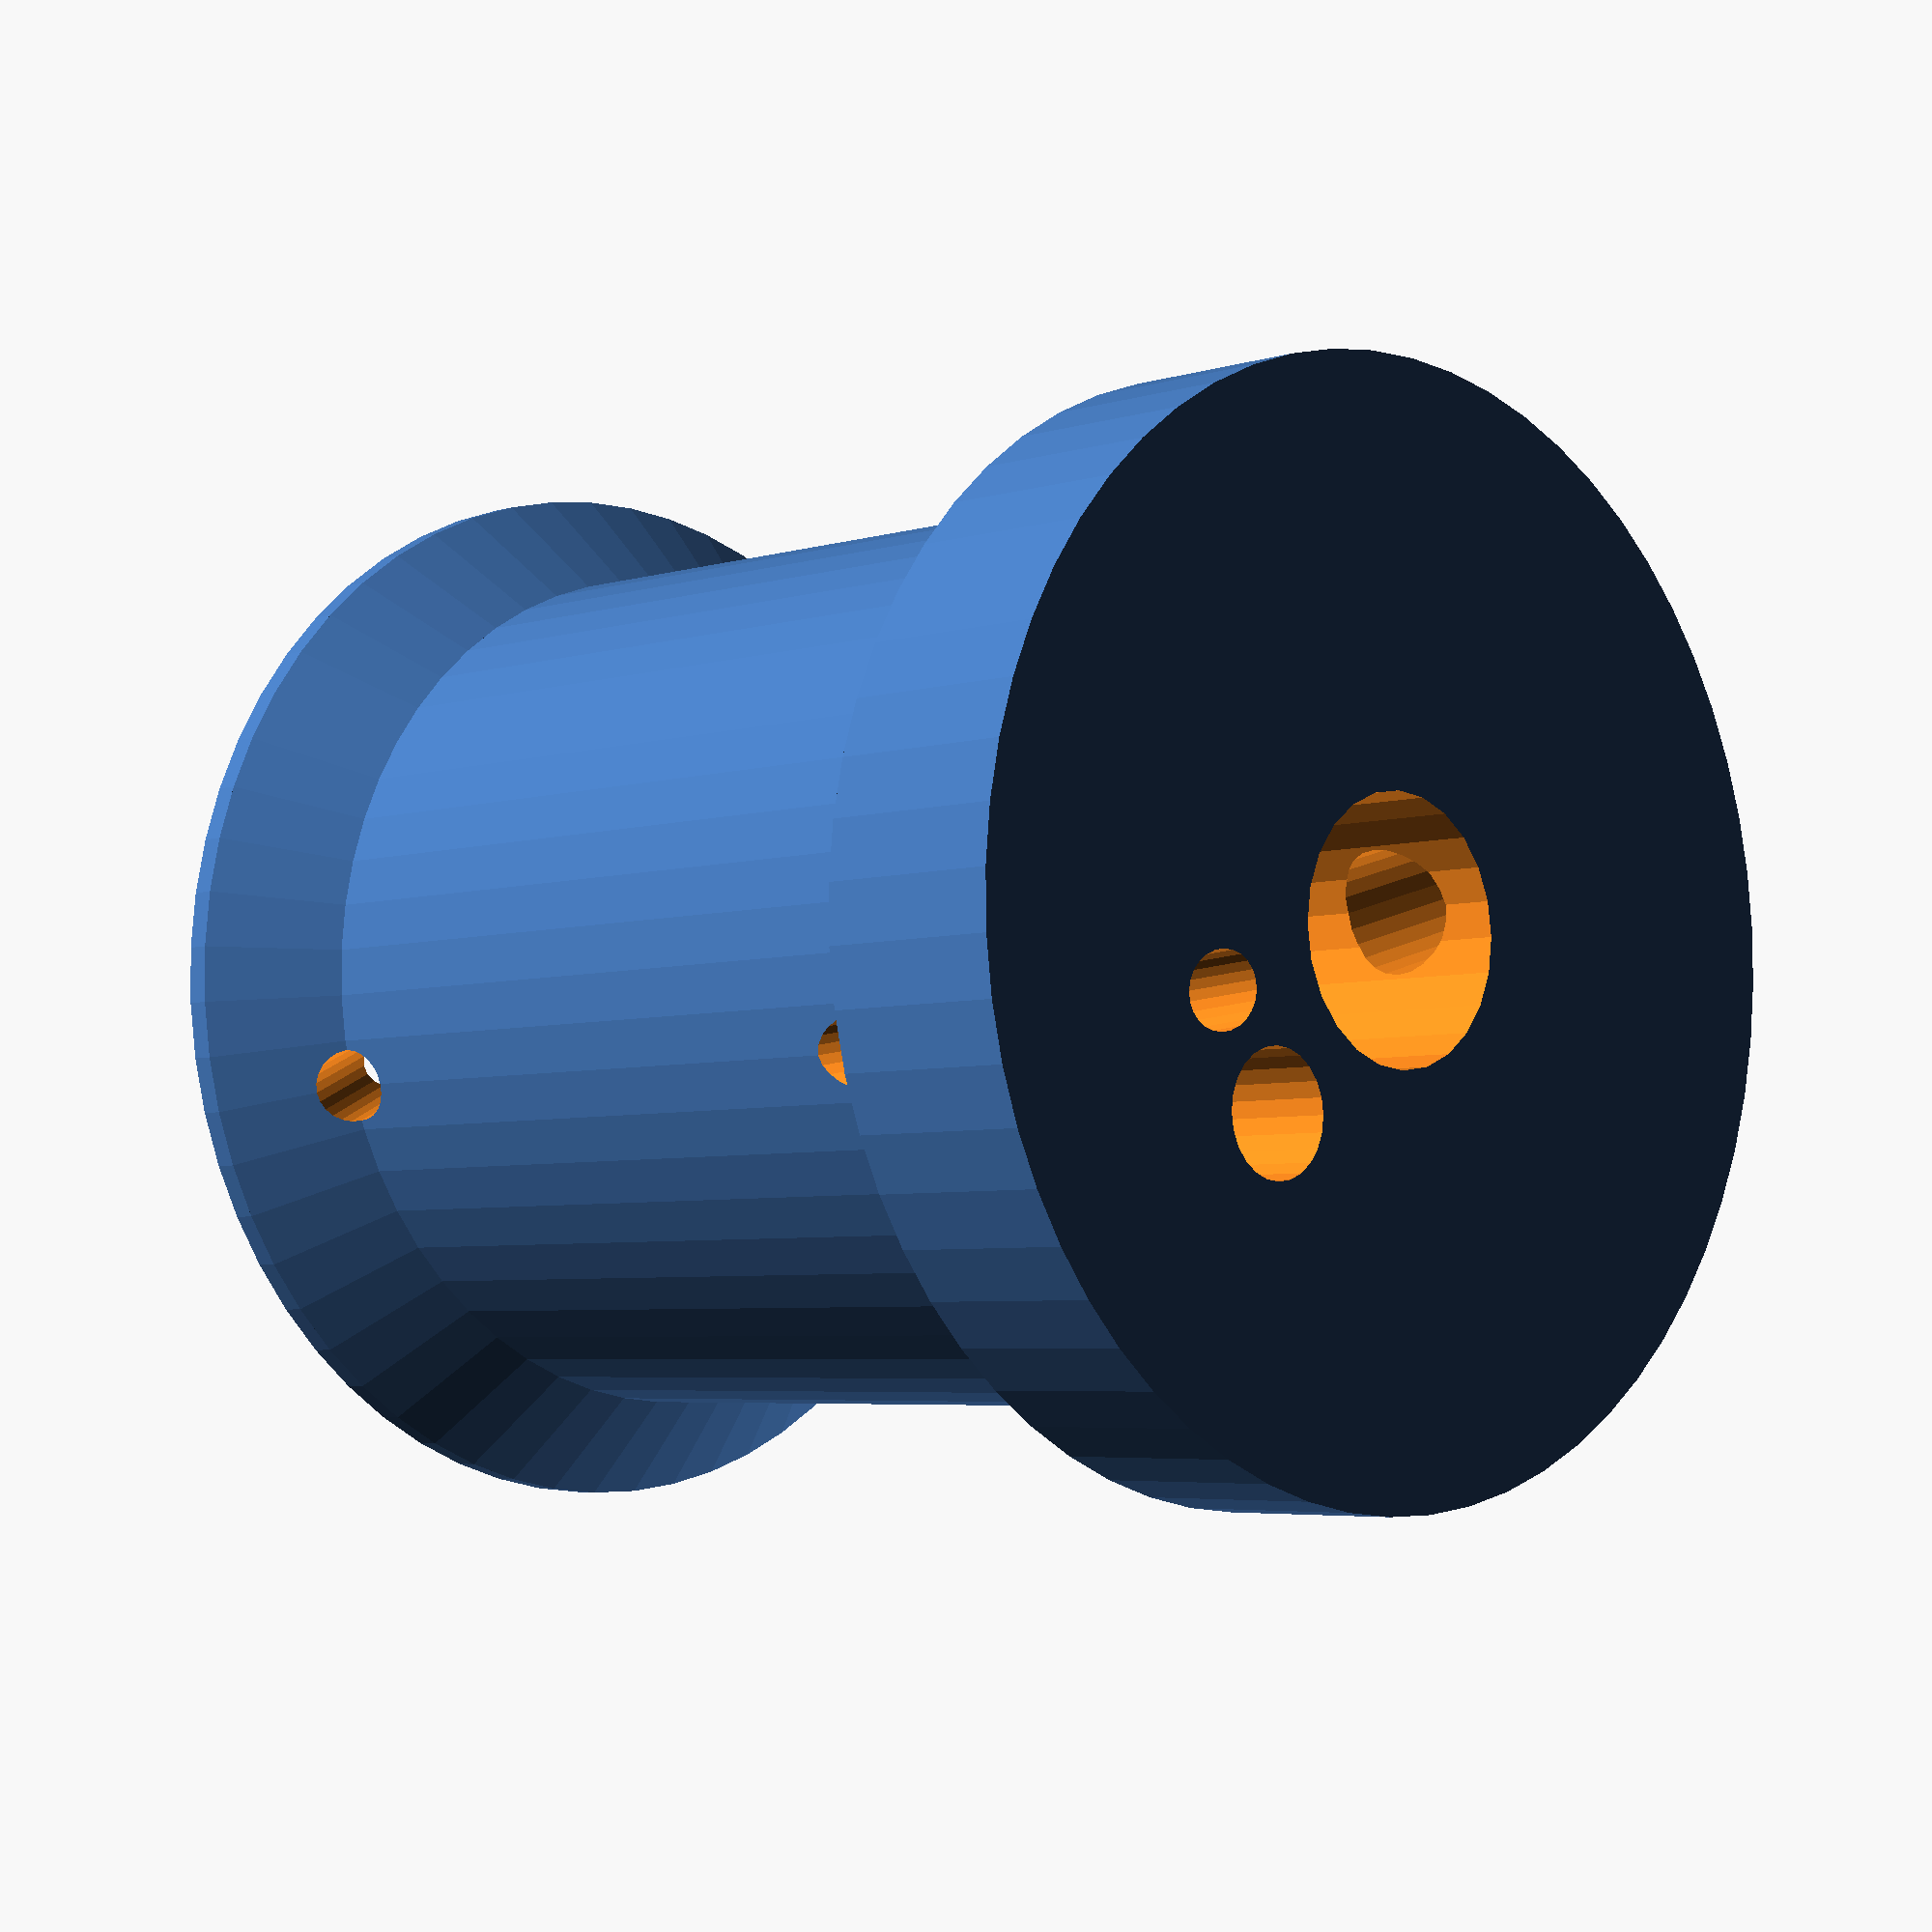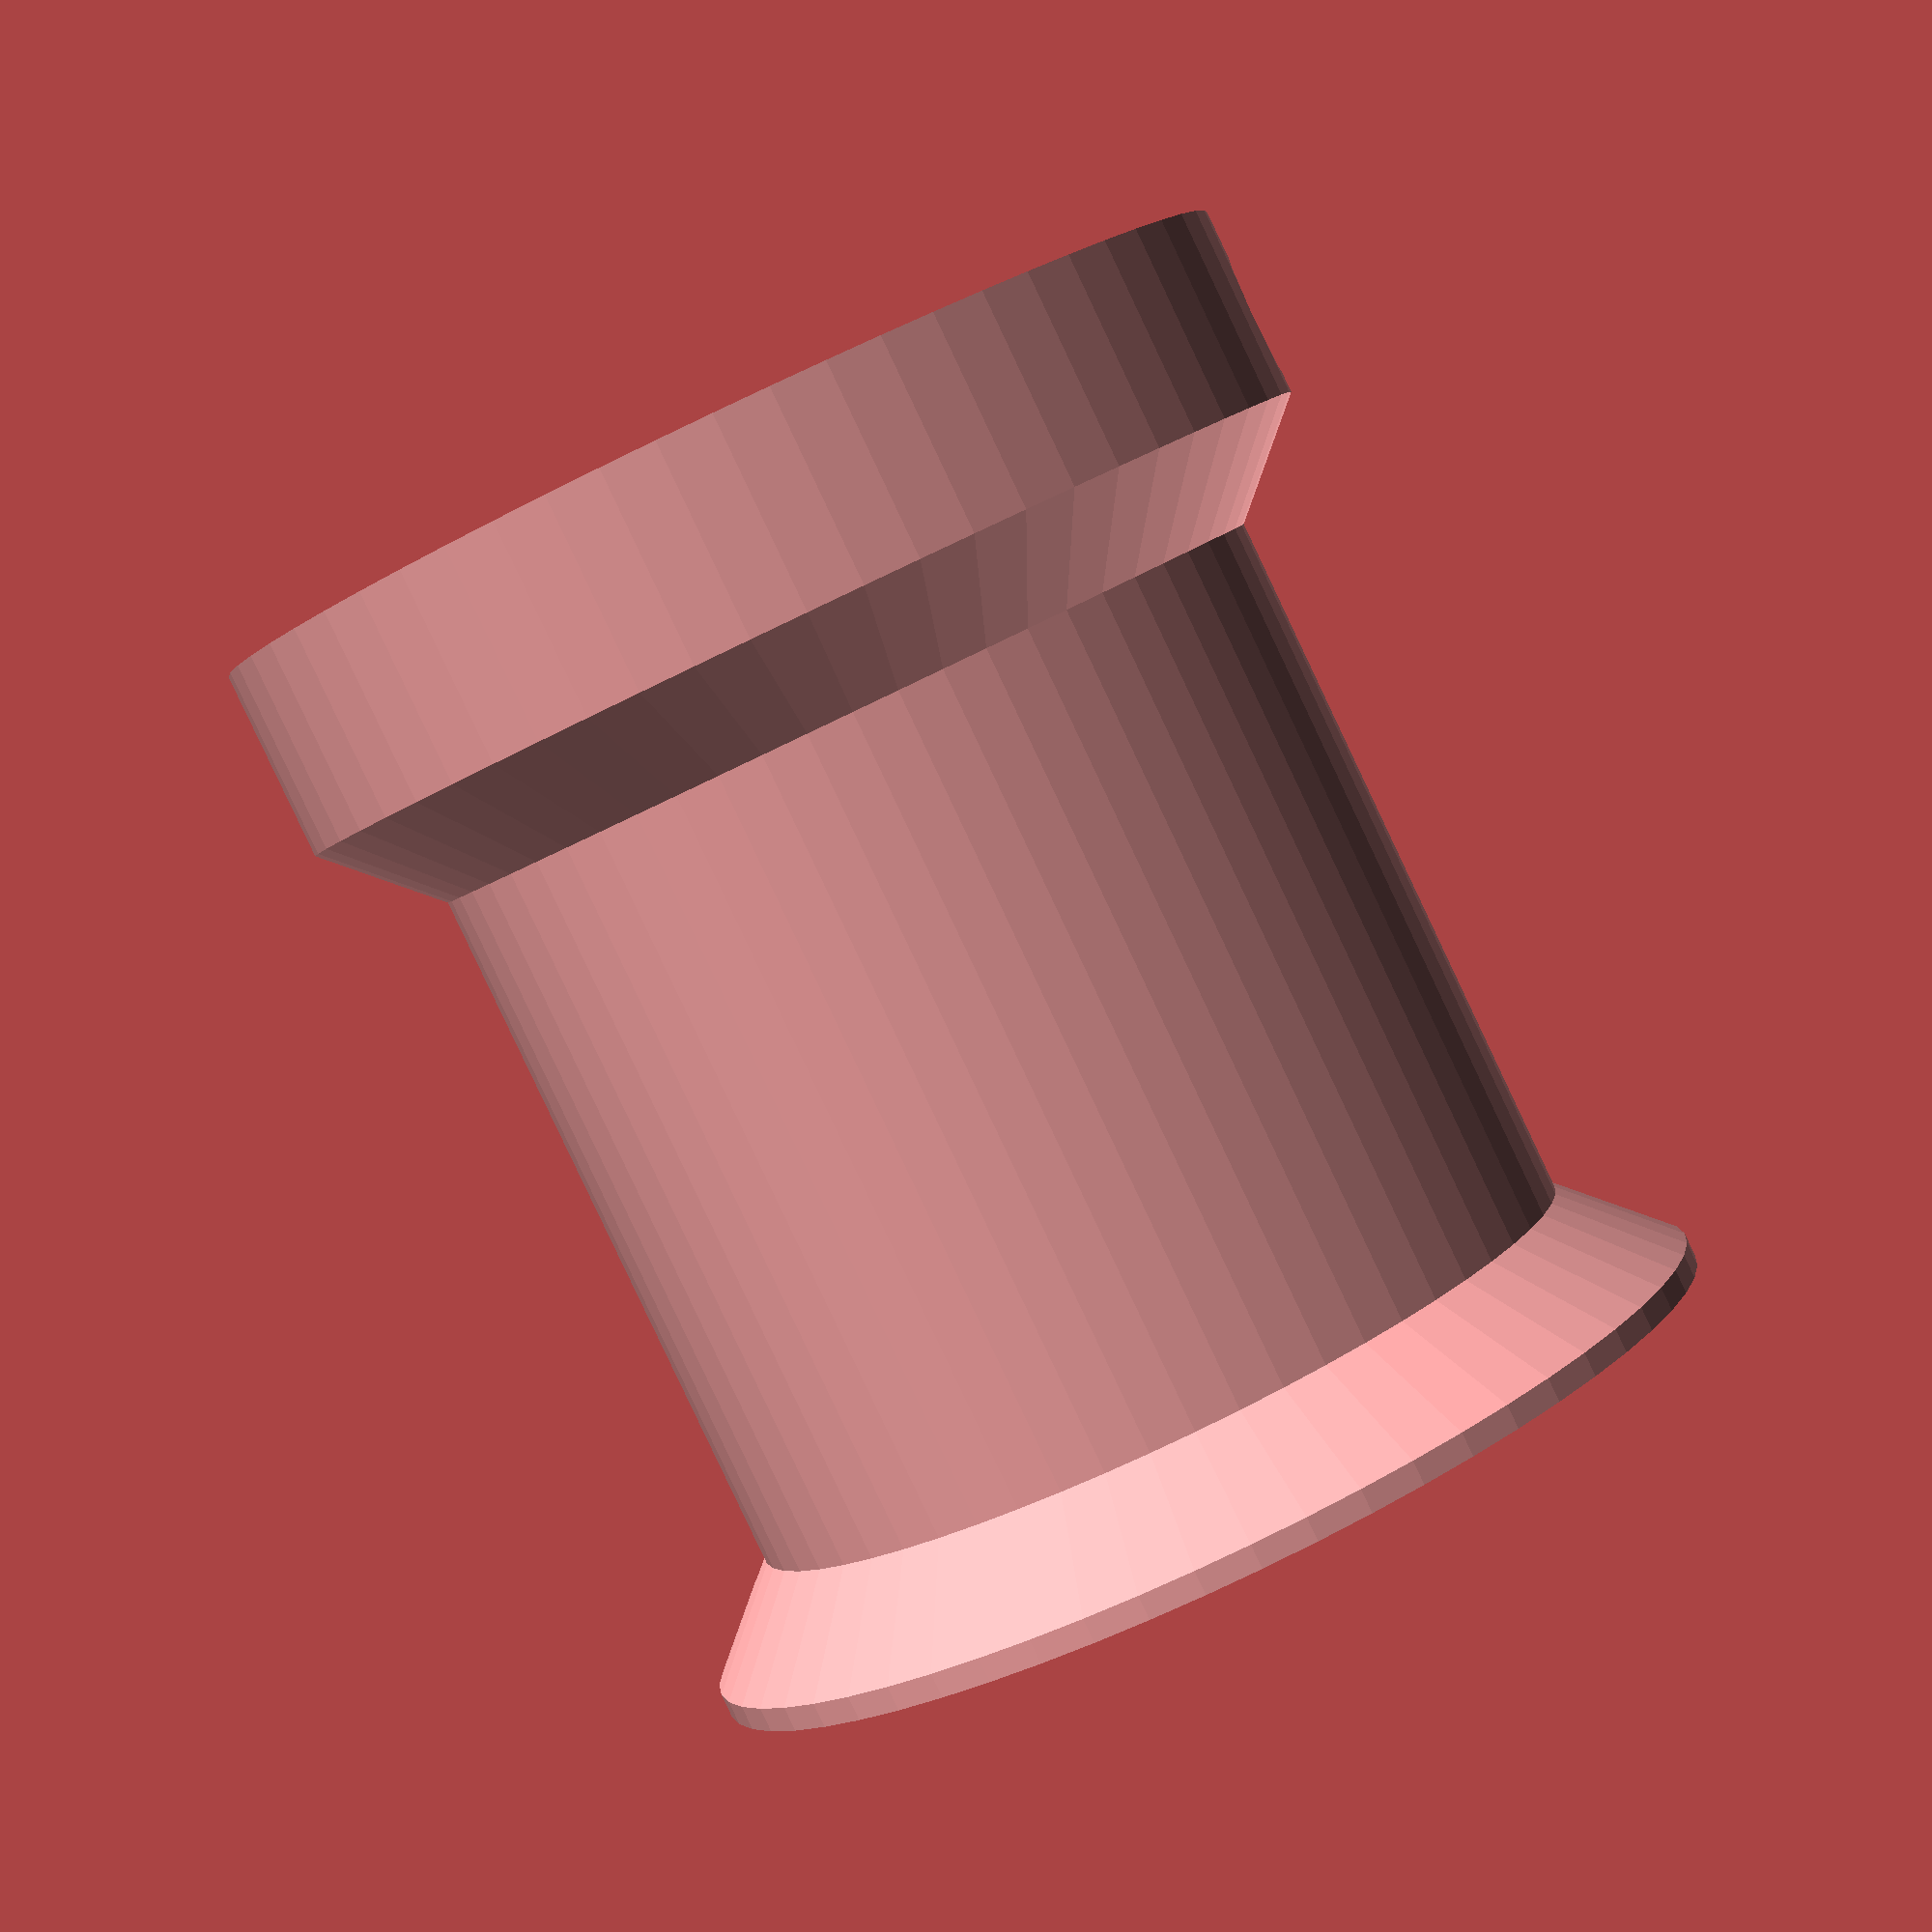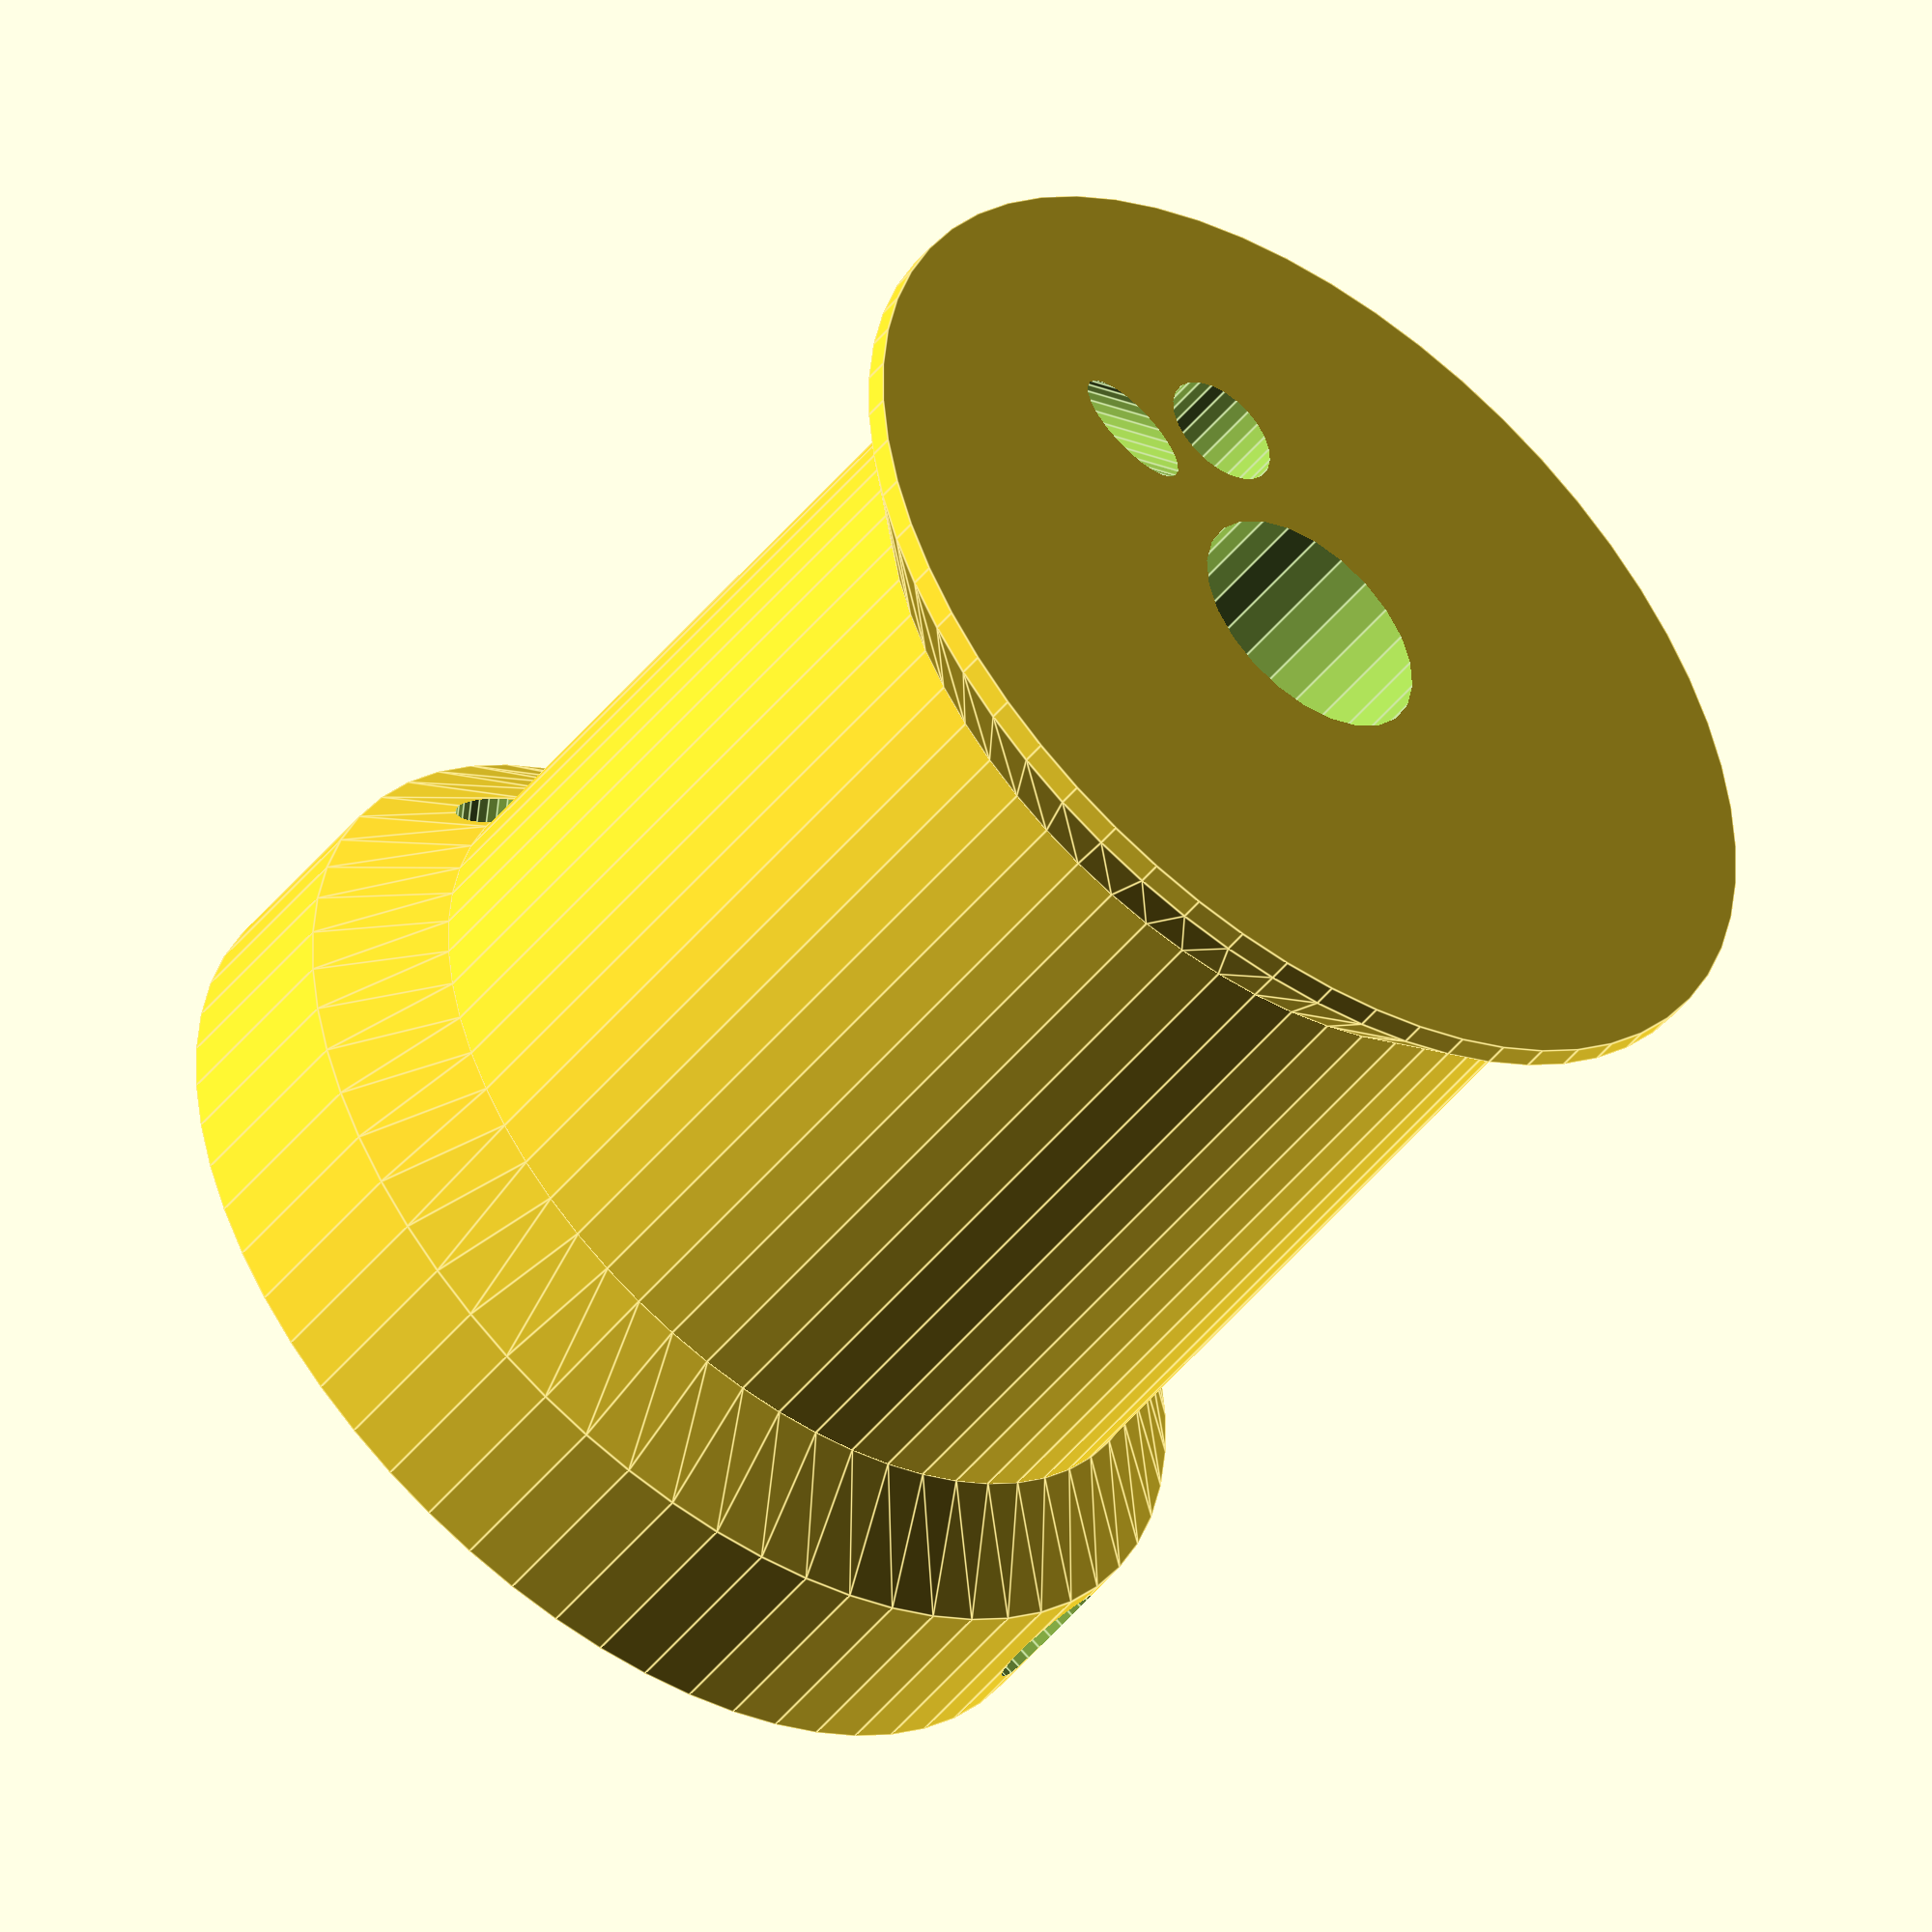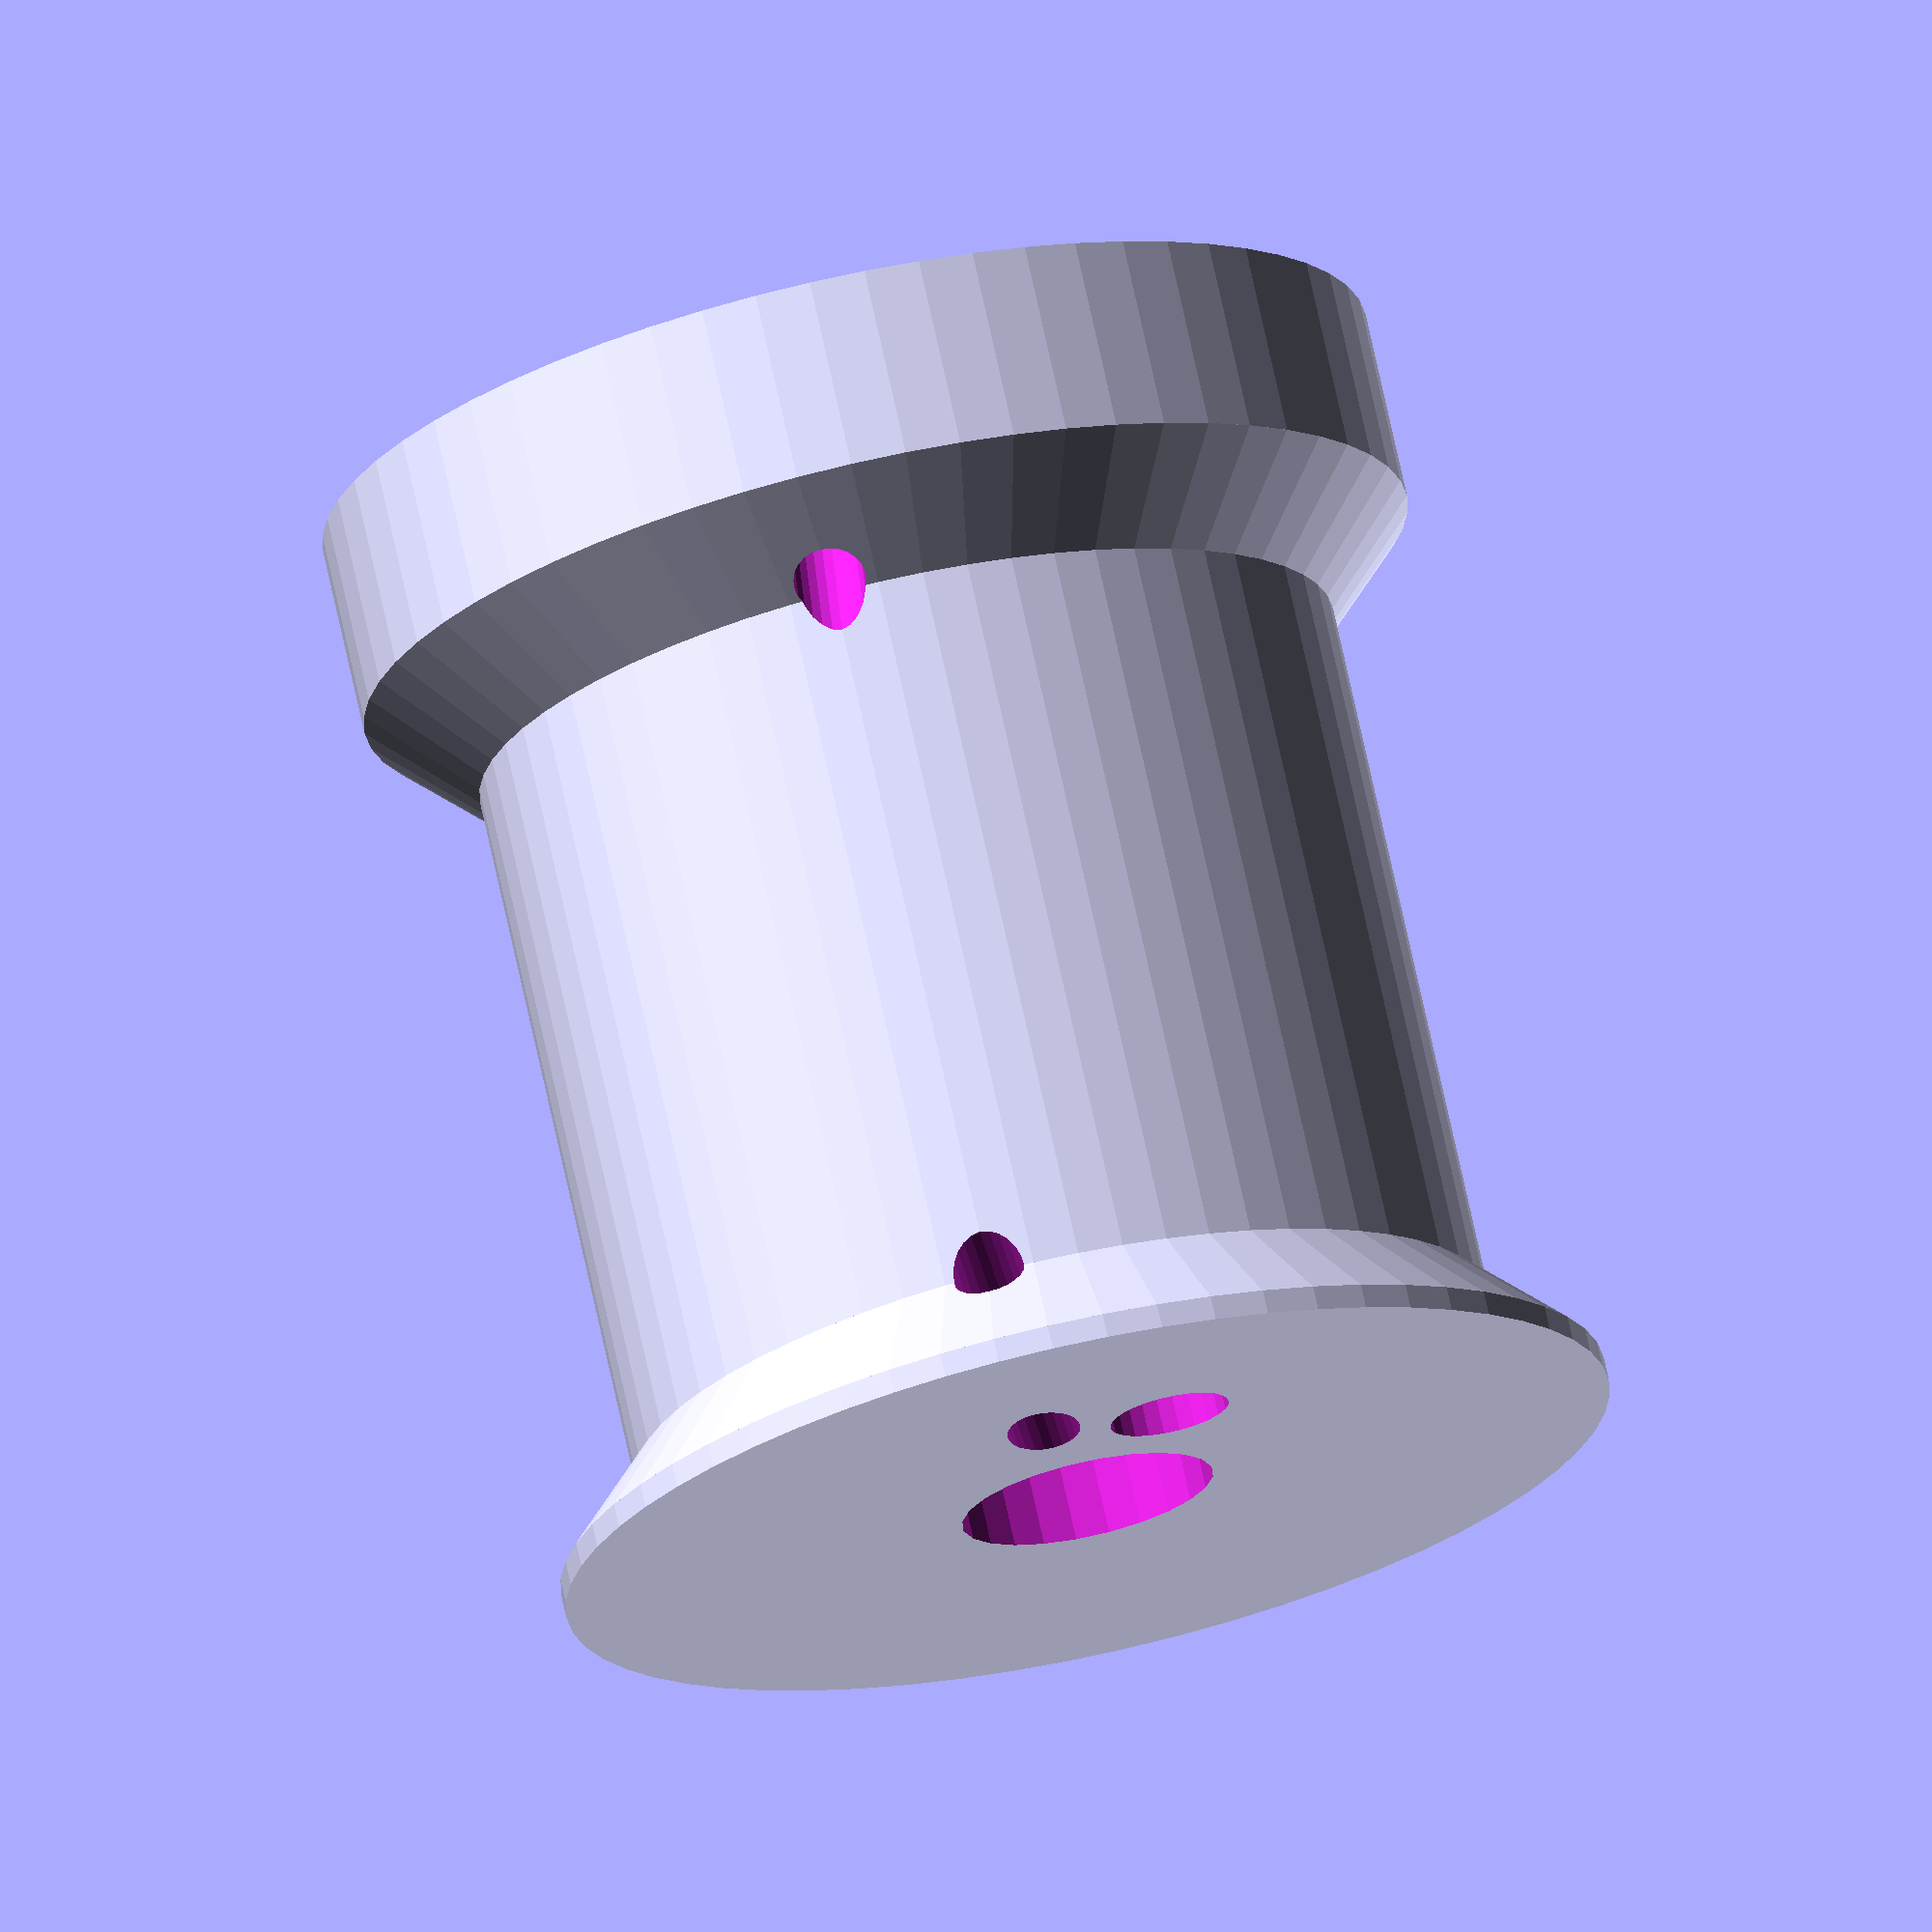
<openscad>
radius = 9;
width = 17;
top = 4;
smoothness = 60;

module spool() {

	difference() {
		union() {
			cylinder(r=radius, h=width, center=true, $fn=smoothness);
			translate([0, 0, width/2+0.5])
			cylinder(r1=radius, r2=radius+2, h=2, center=true, $fn=smoothness);
			translate([0, 0, -width/2+.5])
			cylinder(r2=radius, r1=radius+2, h=2, center=true, $fn=smoothness);
			translate([0, 0, width/2+top/2+1.5])
			cylinder(r=radius+2, h=top, center=true, $fn=smoothness);
			translate([0, 0, -width/2-.75])
			cylinder(r=radius+2, h=0.5, center=true, $fn=smoothness);
		}

		// Motor shaft.
		cylinder(r=(5+0.3)/2, h=50, center=true, $fn=24);

		// Filament tunnels.
		rotate([0,0,180]) {
			translate([0, radius, width/2]) rotate([35, 0, 0])
			cylinder(r=.75, h=20, center=true, $fn=24);
			translate([0, radius, -width/2+1.5]) rotate([-55, 0, 0])
			cylinder(r=.75, h=20, center=true, $fn=24);
			rotate([0,0,30])
			translate([0, 5, 0])
			cylinder(r=1.25, h=40, center=true, $fn=24); }

		translate([0, 5.5, width/2+3.2]) rotate([90, 0, 0]) {
			cylinder(r=1.25, h=radius+5, center=true, $fn=24);
		}
	}
}

translate([0, 0, width/2+1]) spool();



</openscad>
<views>
elev=4.6 azim=74.3 roll=315.7 proj=p view=solid
elev=266.1 azim=273.5 roll=154.6 proj=p view=wireframe
elev=48.7 azim=237.0 roll=143.0 proj=o view=edges
elev=107.2 azim=9.8 roll=12.3 proj=o view=solid
</views>
